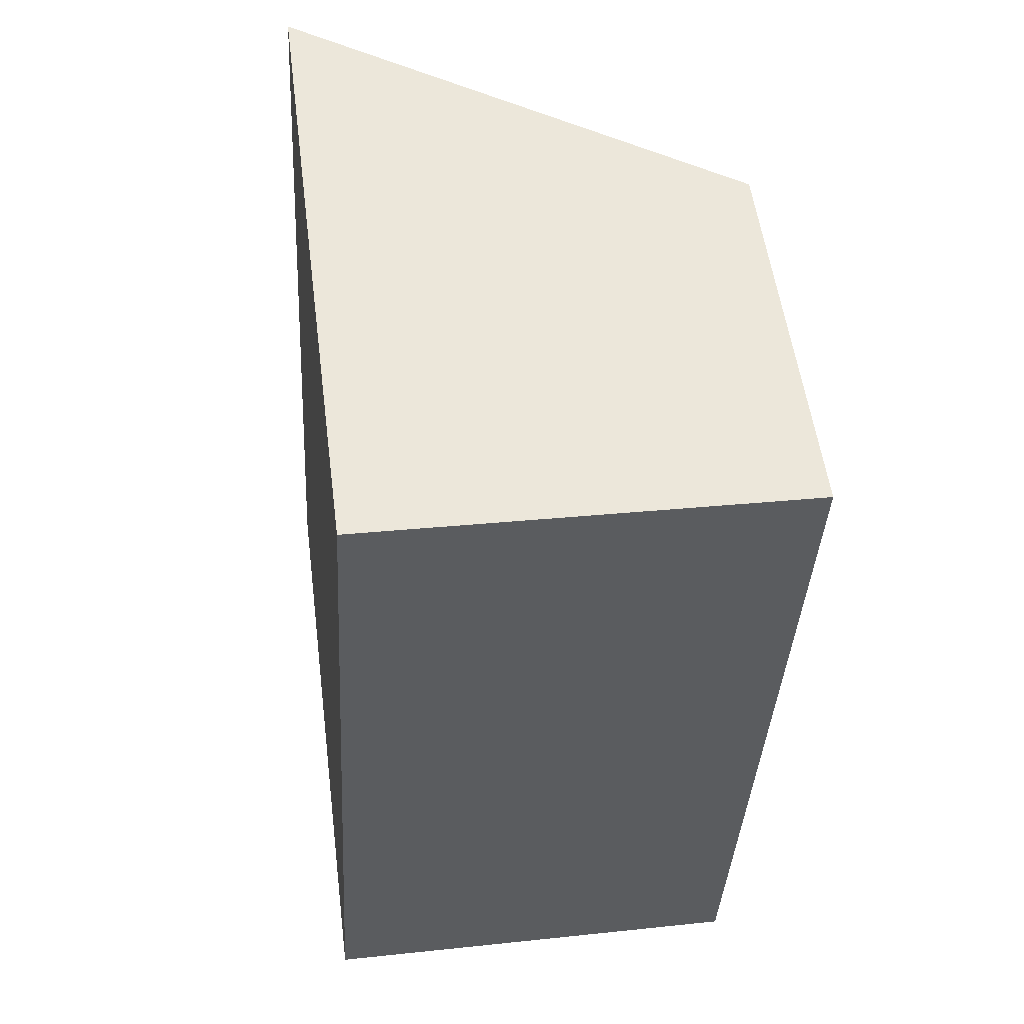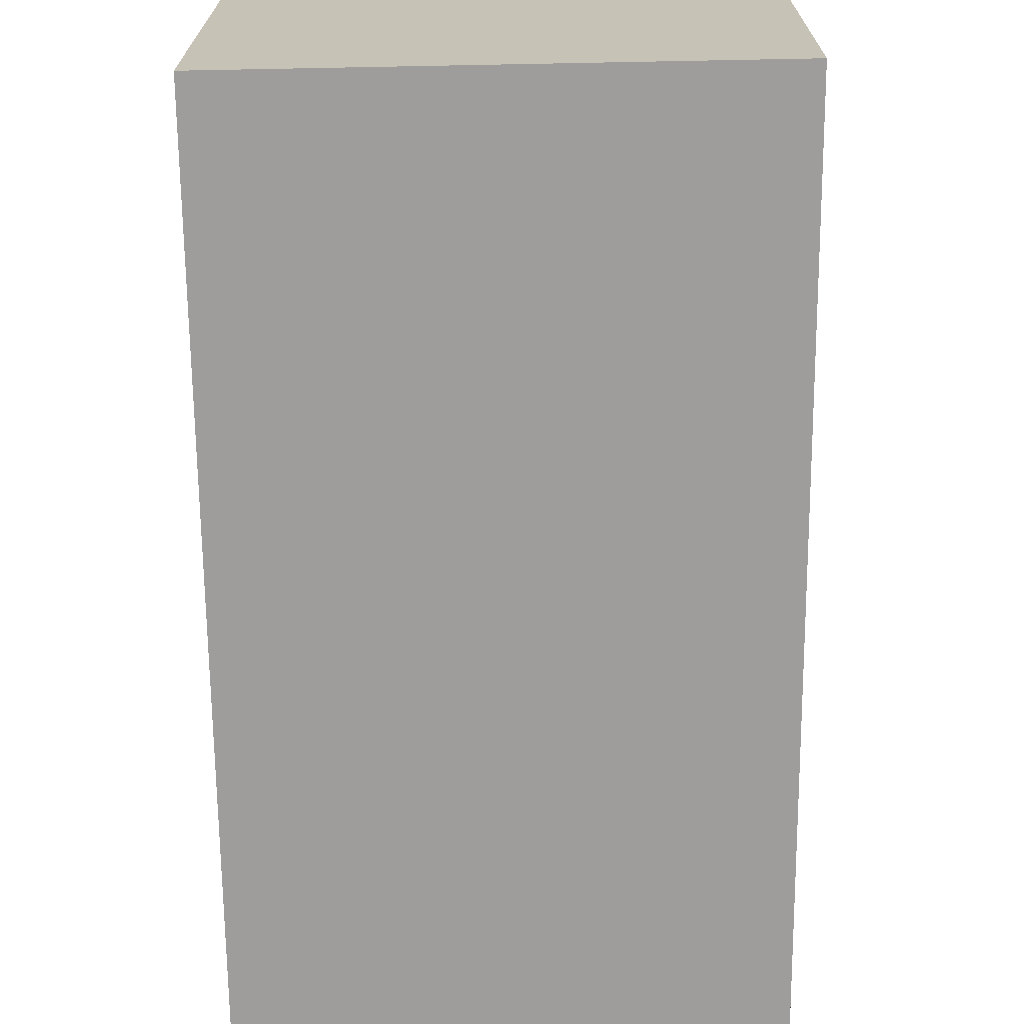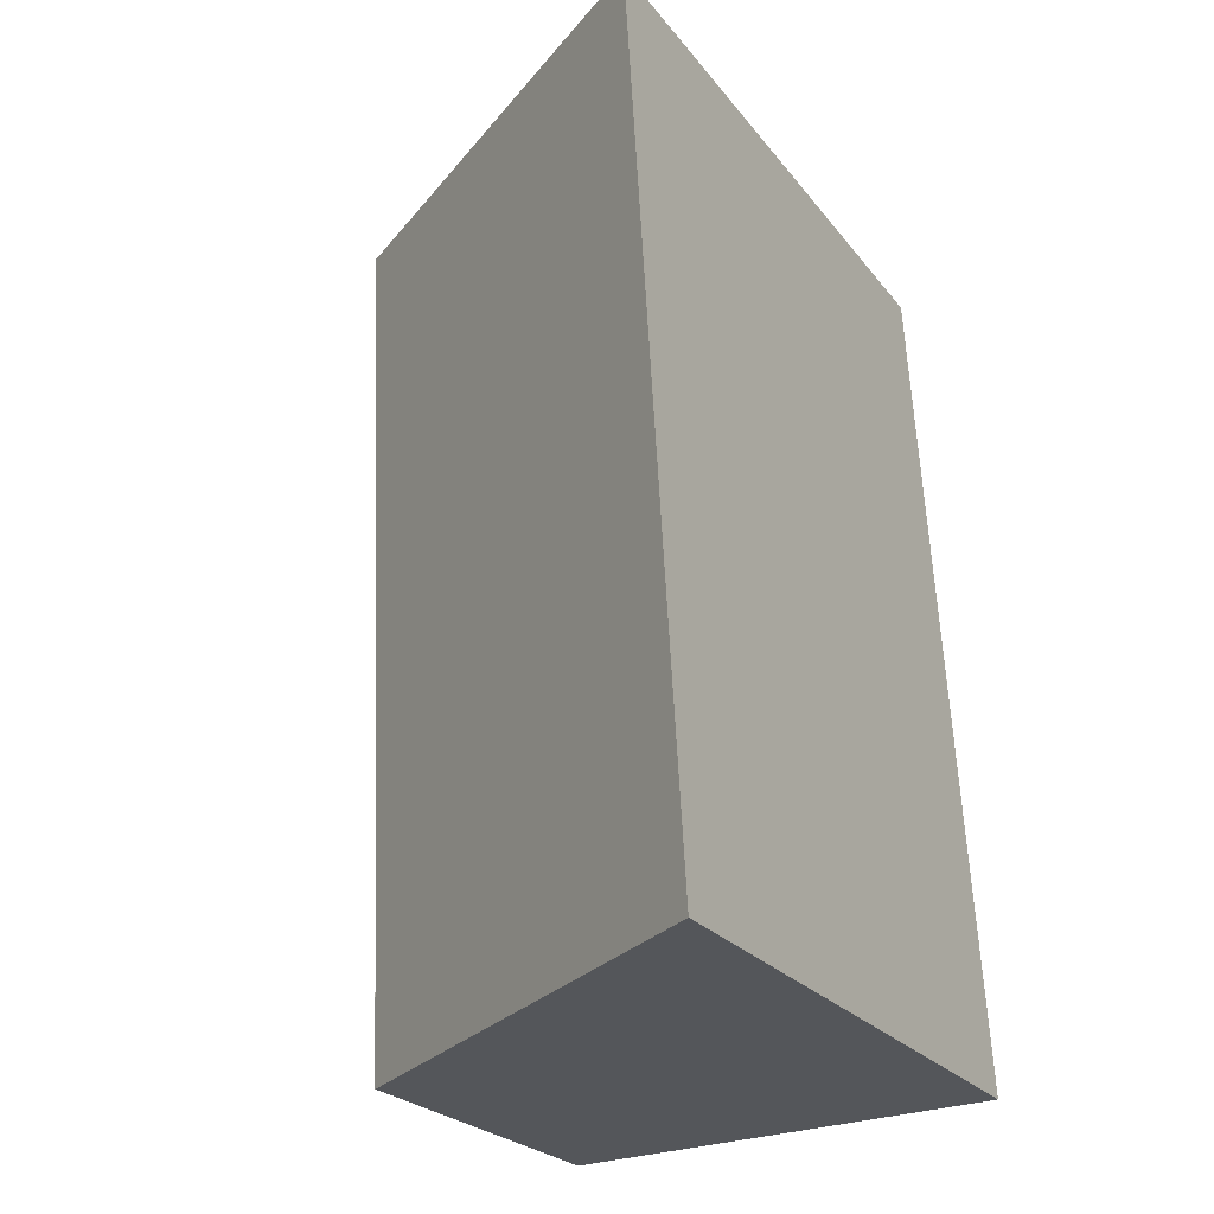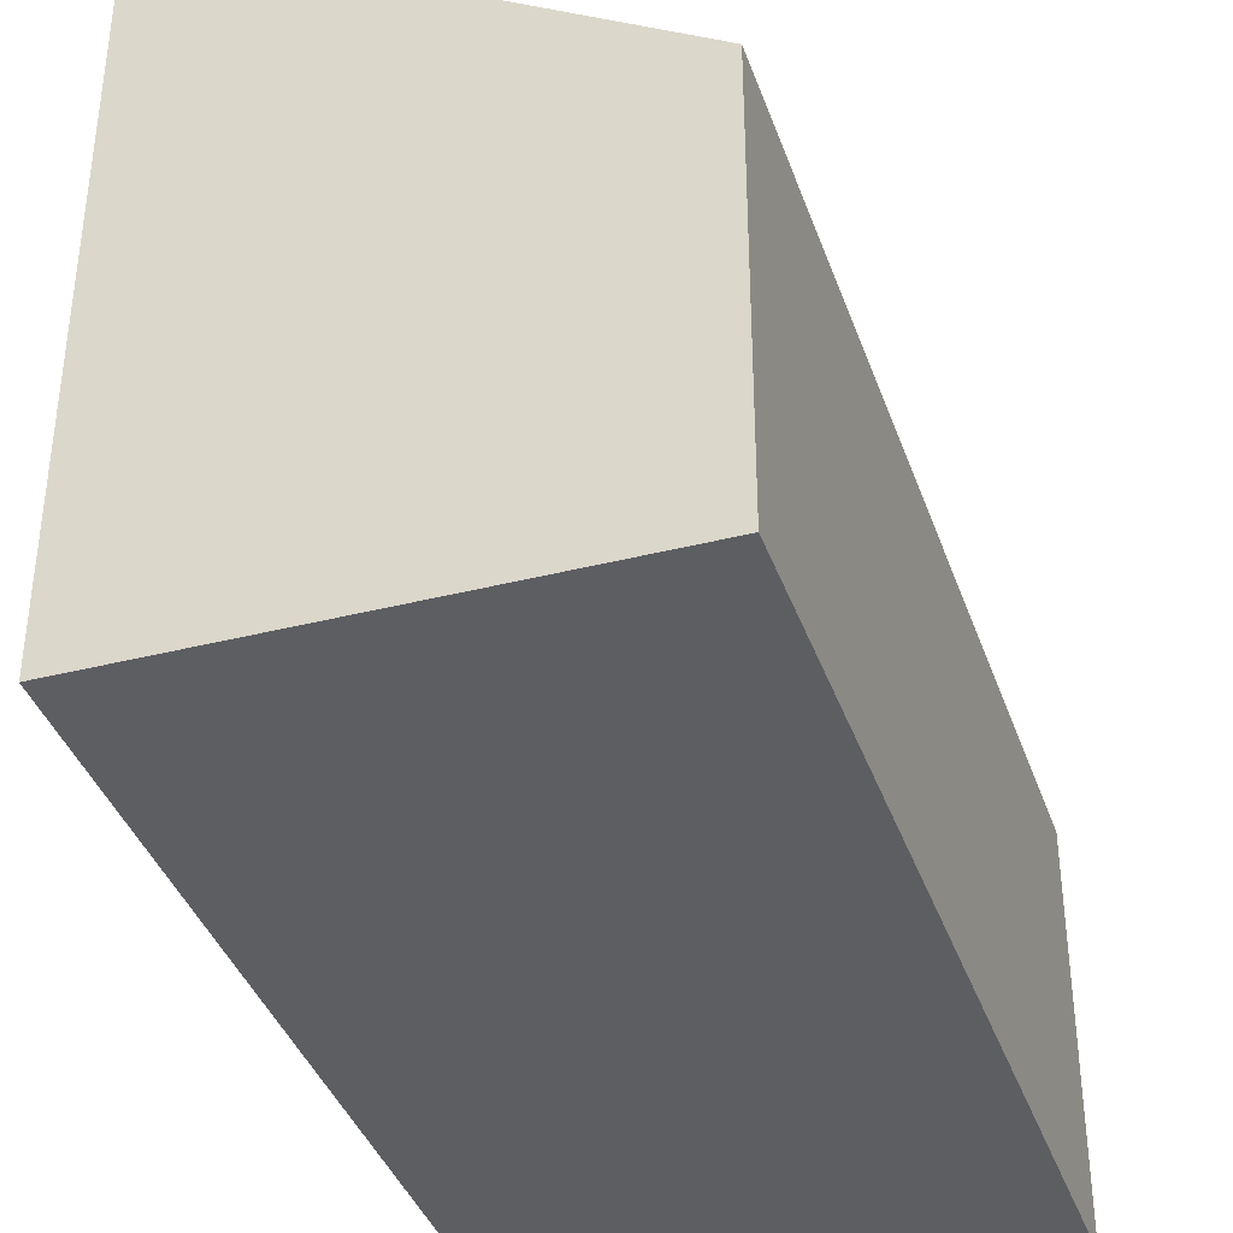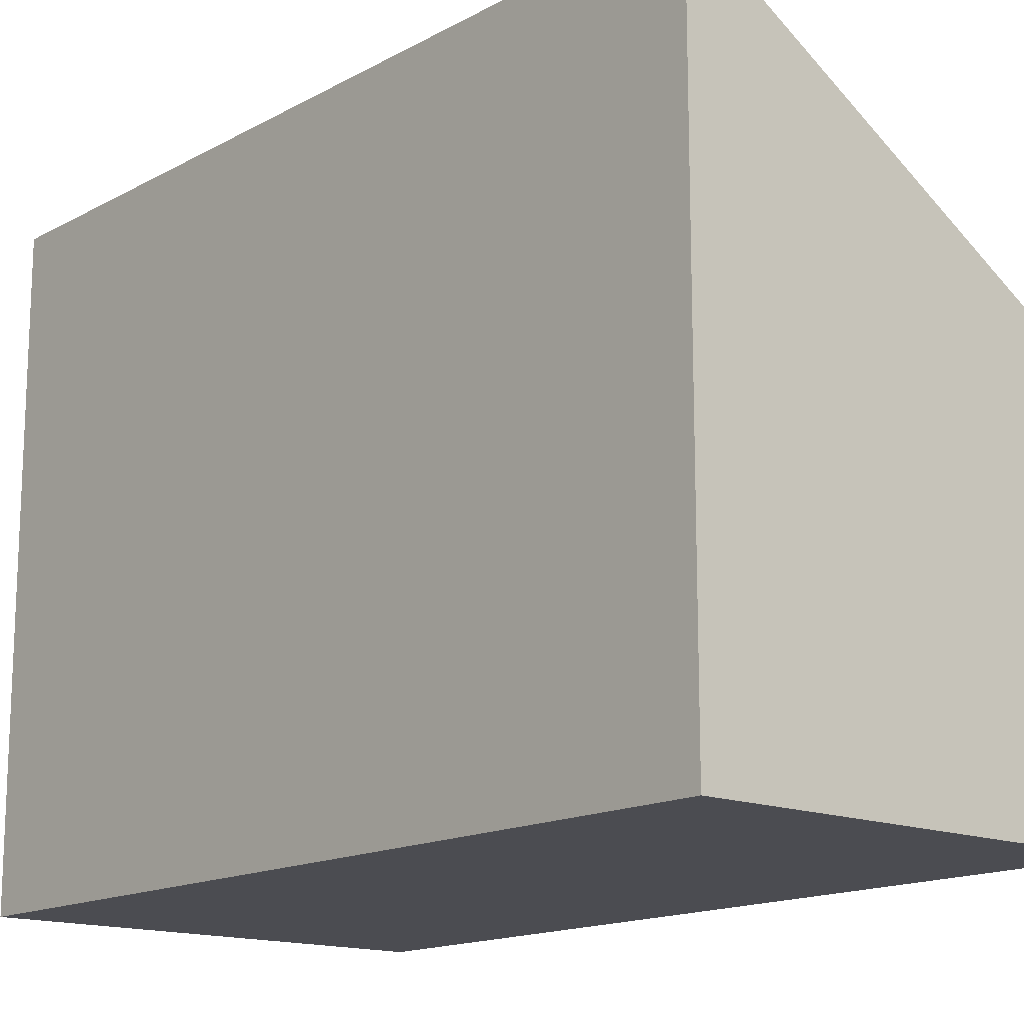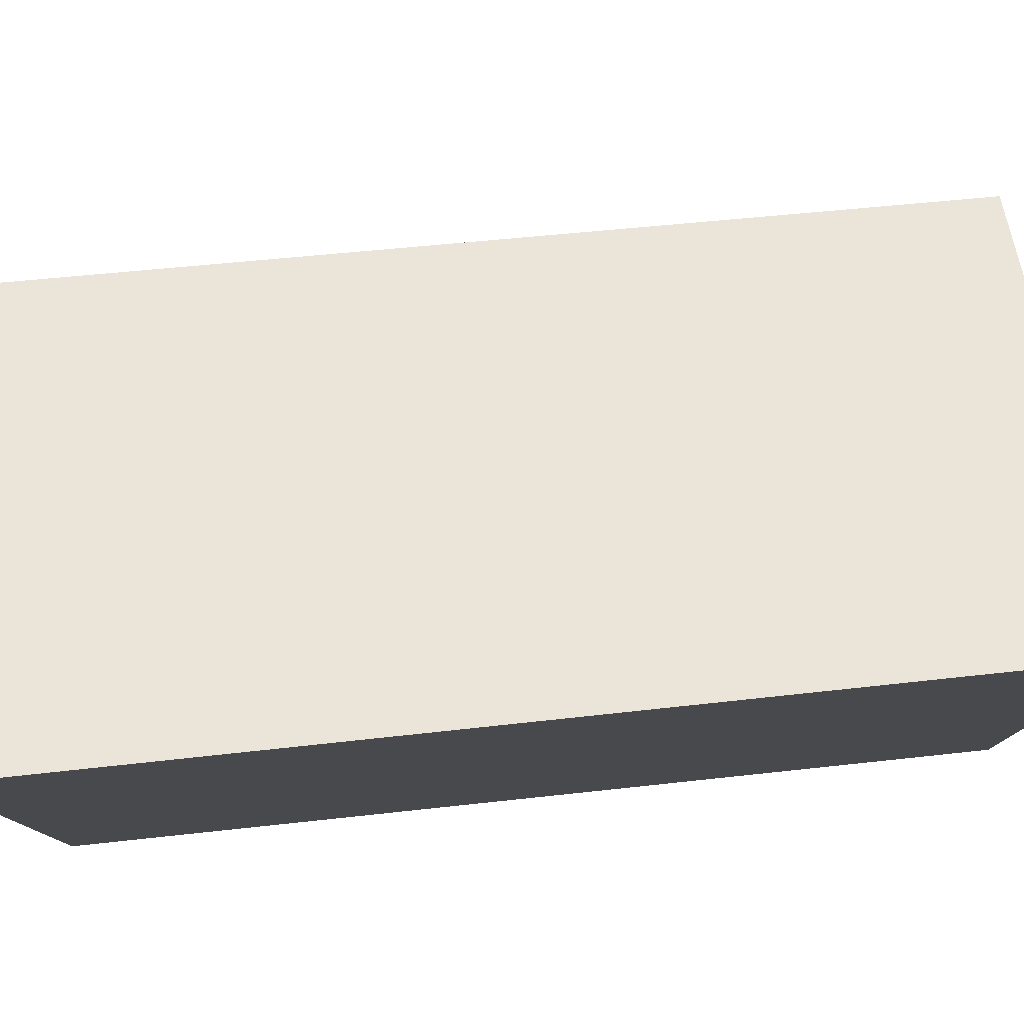
<metadata>
{"format":"obj","ext":"obj","renderer":"f3d","projection":"perspective","resolution":1024,"background":"white","views":[{"elev":54.5,"azim":-7.3,"up":"+Z"},{"elev":-70.7,"azim":-176.7,"up":"+Y"},{"elev":-24.6,"azim":-151.5,"up":"+Z"},{"elev":-38.0,"azim":20.7,"up":"+Y"},{"elev":-15.3,"azim":-37.9,"up":"+Y"},{"elev":79.1,"azim":-92.7,"up":"+Y"}]}
</metadata>
<code>
v  0 4.548 2.785e-16
v  3.424 2.699 6.061
v  3.182 2.63 -0.122
v  0.359 4.548 6.211
v  3.424 -3.711e-16 6.061
v  3.182 7.47e-18 -0.122
v  0 0 0
v  0.359 -3.803e-16 6.211
g defaultobject
f 1 2 3
f 2 1 4
f 5 3 2
f 3 5 6
f 3 7 1
f 7 3 6
f 7 4 1
f 4 7 8
f 8 2 4
f 2 8 5
f 5 7 6
f 7 5 8

</code>
